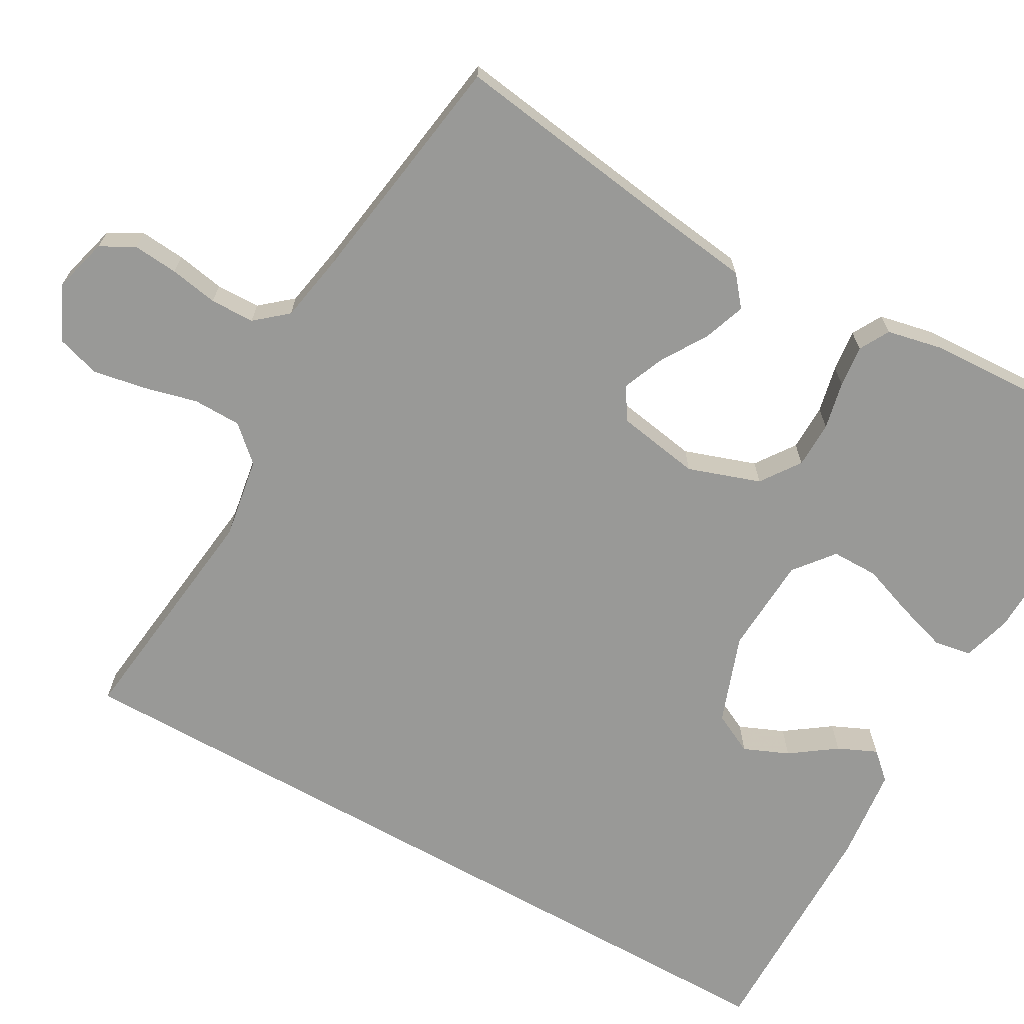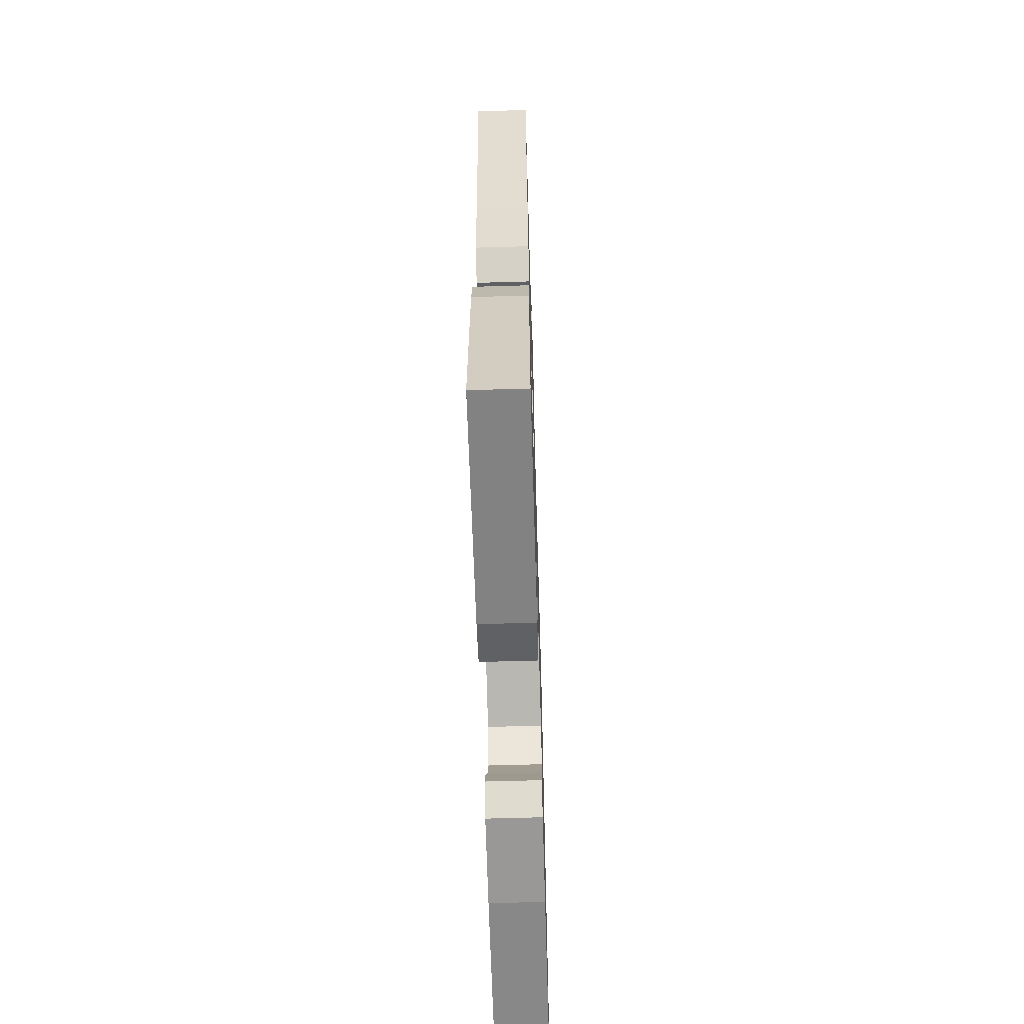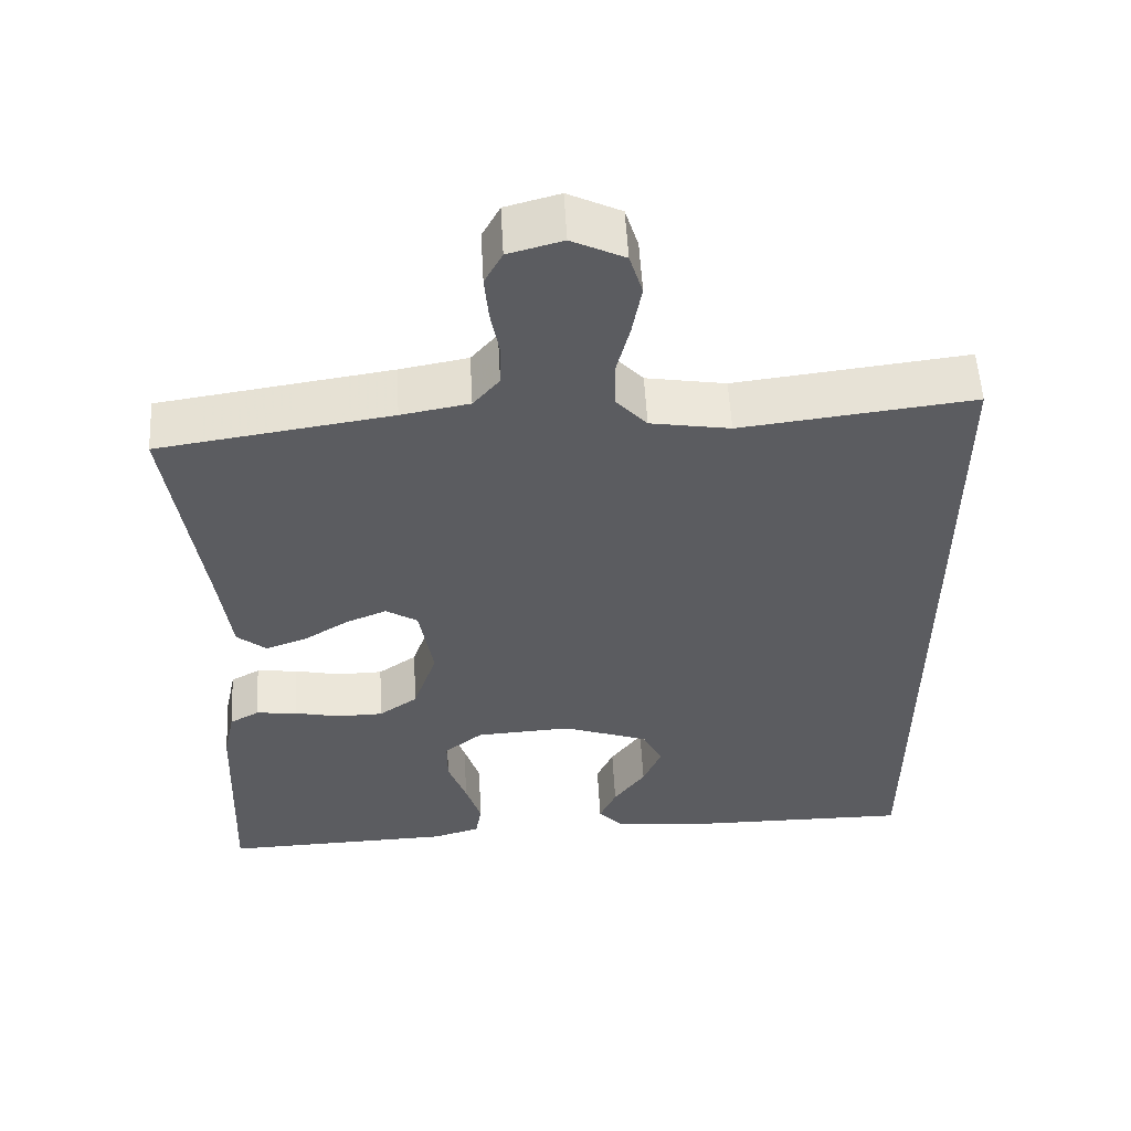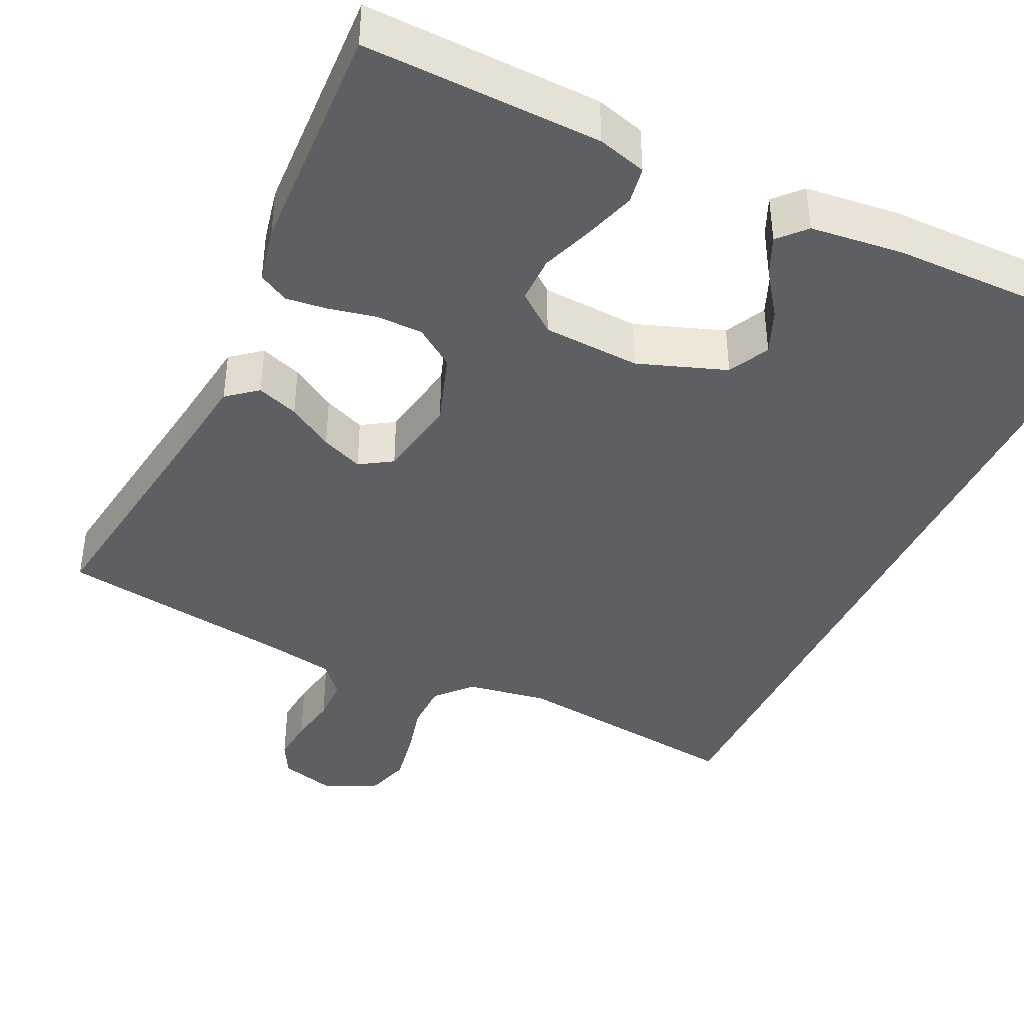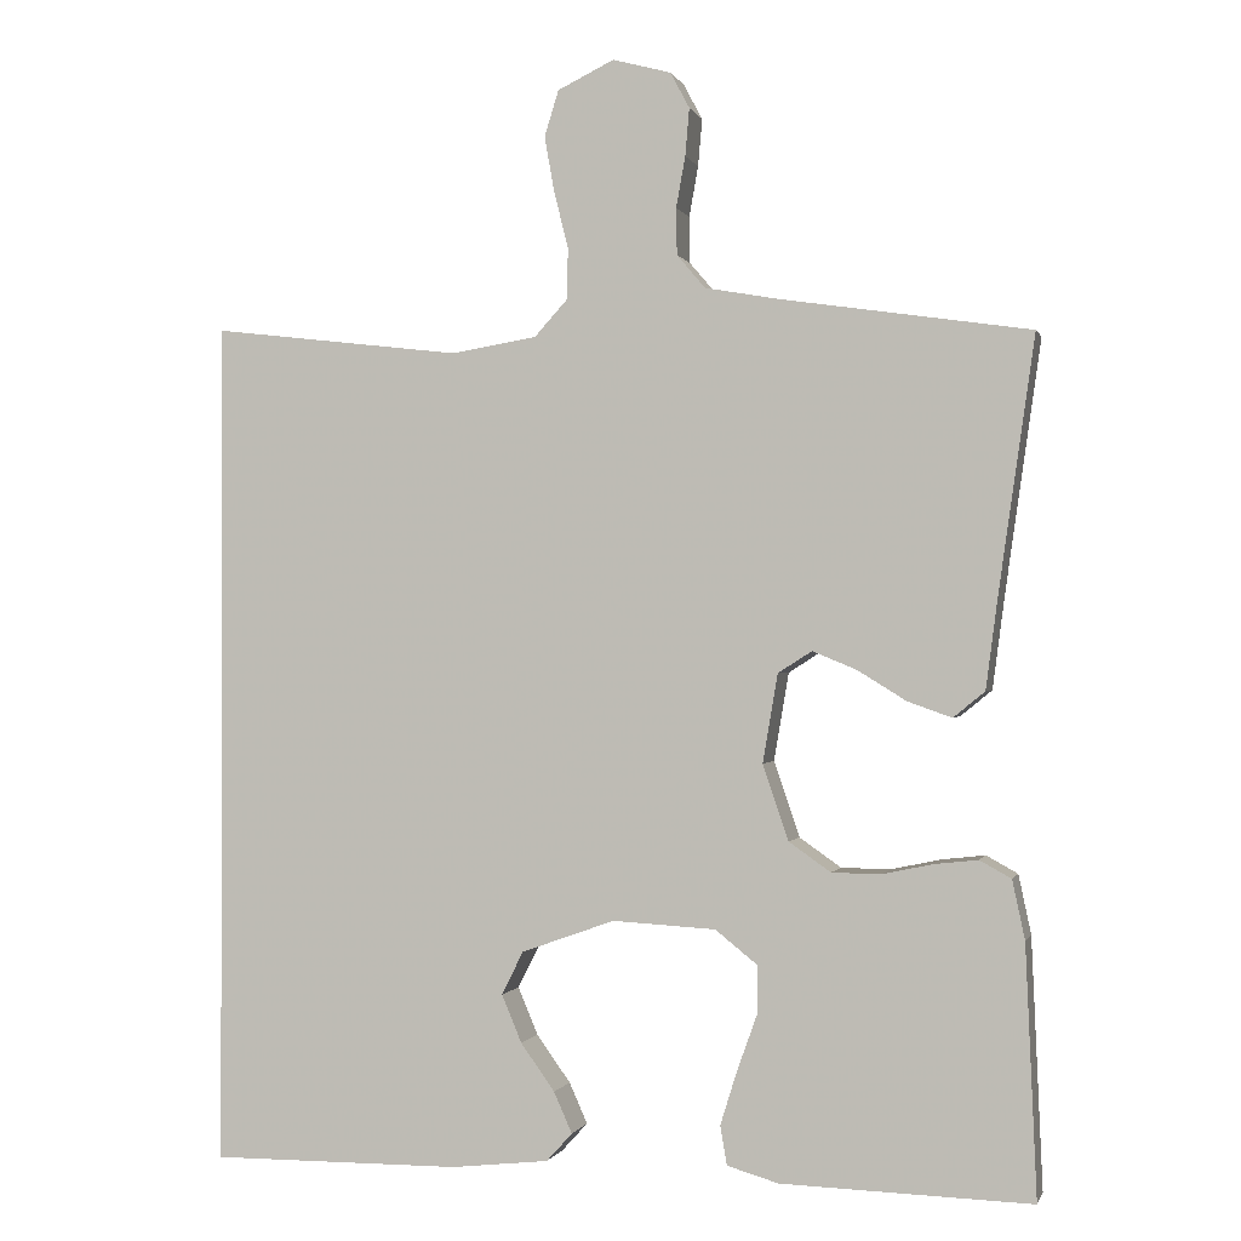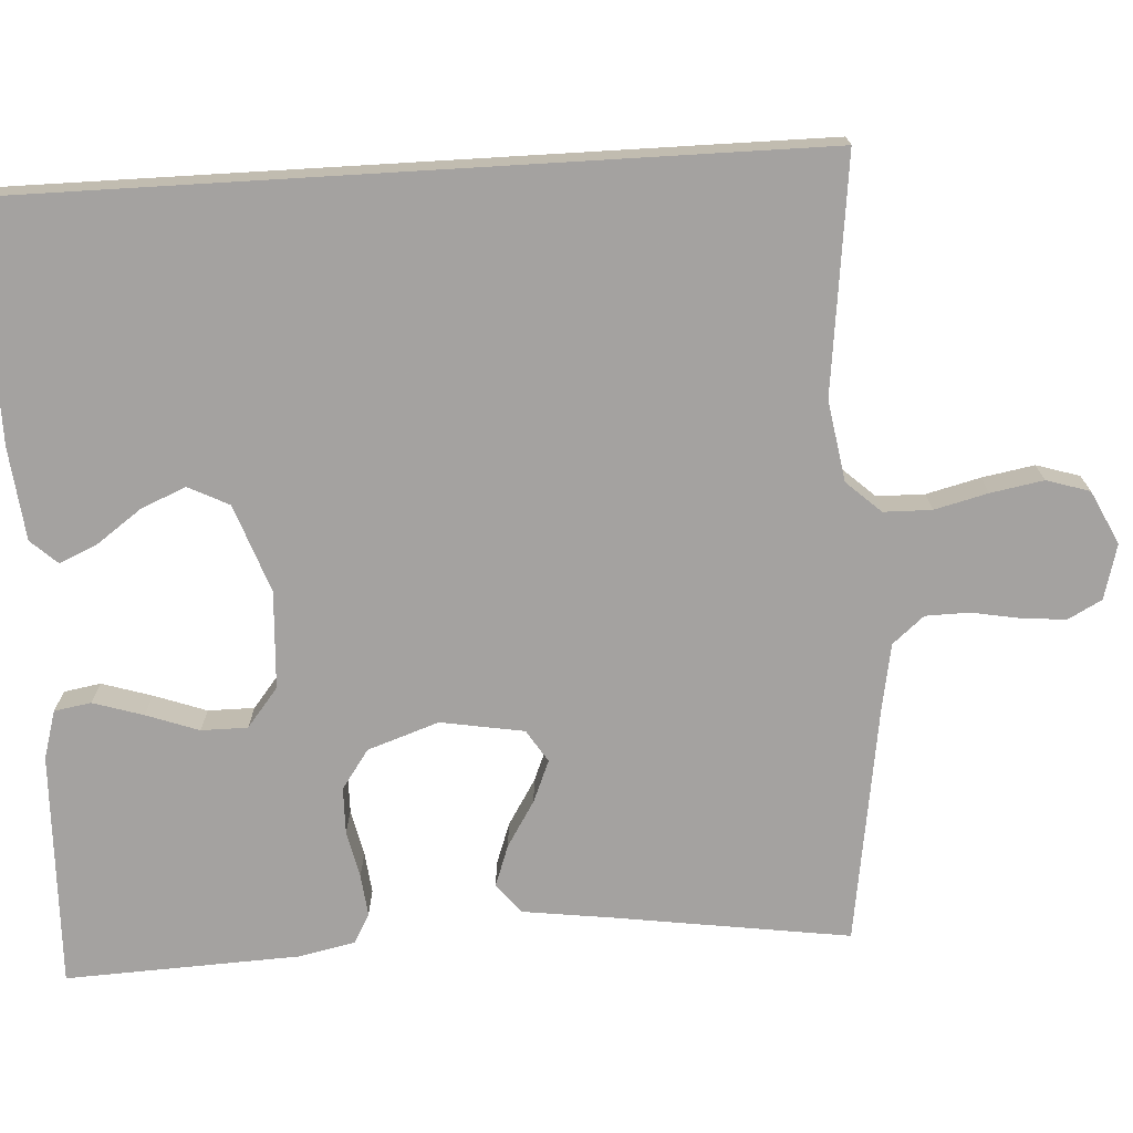
<metadata>
{"format":"obj","ext":"obj","renderer":"f3d","projection":"perspective","resolution":1024,"background":"white","views":[{"elev":-68.8,"azim":60.6,"up":"+Y"},{"elev":-62.4,"azim":91.7,"up":"+Z"},{"elev":55.1,"azim":176.9,"up":"+Z"},{"elev":-40.8,"azim":154.7,"up":"+Y"},{"elev":-0.5,"azim":14.3,"up":"+Z"},{"elev":-72.7,"azim":-86.6,"up":"+Y"}]}
</metadata>
<code>
v 0.5 0.07 -0.5
v 0.2 0.07 -0.491
v 0.138 0.07 -0.473
v 0.13 0.07 -0.426
v 0.15 0.07 -0.362
v 0.174 0.07 -0.295
v 0.174 0.07 -0.236
v 0.124 0.07 -0.196
v 0 0.07 -0.189
v -0.112 0.07 -0.229
v -0.138 0.07 -0.281
v -0.114 0.07 -0.338
v -0.073 0.07 -0.395
v -0.051 0.07 -0.444
v -0.082 0.07 -0.478
v -0.2 0.07 -0.491
v -0.5 0.07 -0.493
v -0.5 0.07 0.528
v -0.2 0.07 0.492
v -0.097 0.07 0.509
v -0.057 0.07 0.553
v -0.056 0.07 0.614
v -0.073 0.07 0.682
v -0.085 0.07 0.749
v -0.068 0.07 0.804
v 0 0.07 0.837
v 0.07 0.07 0.818
v 0.093 0.07 0.775
v 0.088 0.07 0.718
v 0.077 0.07 0.657
v 0.078 0.07 0.601
v 0.112 0.07 0.561
v 0.2 0.07 0.545
v 0.5 0.07 0.5
v 0.457 0.07 0.2
v 0.442 0.07 0.086
v 0.404 0.07 0.055
v 0.351 0.07 0.074
v 0.293 0.07 0.11
v 0.24 0.07 0.132
v 0.199 0.07 0.106
v 0.181 0.07 0
v 0.212 0.07 -0.091
v 0.262 0.07 -0.126
v 0.321 0.07 -0.127
v 0.381 0.07 -0.114
v 0.434 0.07 -0.108
v 0.472 0.07 -0.129
v 0.487 0.07 -0.2
v 0.5 0 -0.5
v 0.2 0 -0.491
v 0.138 0 -0.473
v 0.13 0 -0.426
v 0.15 0 -0.362
v 0.174 0 -0.295
v 0.174 0 -0.236
v 0.124 0 -0.196
v 0 0 -0.189
v -0.112 0 -0.229
v -0.138 0 -0.281
v -0.114 0 -0.338
v -0.073 0 -0.395
v -0.051 0 -0.444
v -0.082 0 -0.478
v -0.2 0 -0.491
v -0.5 0 -0.493
v -0.5 0 0.528
v -0.2 0 0.492
v -0.097 0 0.509
v -0.057 0 0.553
v -0.056 0 0.614
v -0.073 0 0.682
v -0.085 0 0.749
v -0.068 0 0.804
v 0 0 0.837
v 0.07 0 0.818
v 0.093 0 0.775
v 0.088 0 0.718
v 0.077 0 0.657
v 0.078 0 0.601
v 0.112 0 0.561
v 0.2 0 0.545
v 0.5 0 0.5
v 0.457 0 0.2
v 0.442 0 0.086
v 0.404 0 0.055
v 0.351 0 0.074
v 0.293 0 0.11
v 0.24 0 0.132
v 0.199 0 0.106
v 0.181 0 0
v 0.212 0 -0.091
v 0.262 0 -0.126
v 0.321 0 -0.127
v 0.381 0 -0.114
v 0.434 0 -0.108
v 0.472 0 -0.129
v 0.487 0 -0.2
f 4 5 6
f 3 4 6
f 2 3 6
f 1 2 6
f 49 1 6
f 48 49 6
f 47 48 6
f 46 47 6
f 45 46 6
f 44 45 6 7
f 43 44 7 8
f 42 43 8 9
f 41 42 9 10
f 37 38 39
f 36 37 39
f 35 36 39
f 35 39 40
f 34 35 40
f 33 34 40
f 32 33 40 41
f 28 29 30
f 27 28 30
f 26 27 30
f 25 26 30
f 24 25 30
f 23 24 30
f 22 23 30
f 21 22 30 31
f 32 41 10
f 31 32 10
f 21 31 10
f 20 21 10
f 15 16 17
f 14 15 17
f 13 14 17
f 12 13 17
f 11 12 17 18
f 19 20 10 11
f 11 18 19
f 55 54 53
f 55 53 52
f 55 52 51
f 55 51 50
f 55 50 98
f 55 98 97
f 55 97 96
f 55 96 95
f 55 95 94
f 56 55 94 93
f 57 56 93 92
f 58 57 92 91
f 59 58 91 90
f 88 87 86
f 88 86 85
f 88 85 84
f 89 88 84
f 89 84 83
f 89 83 82
f 90 89 82 81
f 79 78 77
f 79 77 76
f 79 76 75
f 79 75 74
f 79 74 73
f 79 73 72
f 79 72 71
f 80 79 71 70
f 59 90 81
f 59 81 80
f 59 80 70
f 59 70 69
f 66 65 64
f 66 64 63
f 66 63 62
f 66 62 61
f 67 66 61 60
f 60 59 69 68
f 68 67 60
f 1 50 51 2
f 2 51 52 3
f 3 52 53 4
f 4 53 54 5
f 5 54 55 6
f 6 55 56 7
f 7 56 57 8
f 8 57 58 9
f 9 58 59 10
f 10 59 60 11
f 11 60 61 12
f 12 61 62 13
f 13 62 63 14
f 14 63 64 15
f 15 64 65 16
f 16 65 66 17
f 17 66 67 18
f 18 67 68 19
f 19 68 69 20
f 20 69 70 21
f 21 70 71 22
f 22 71 72 23
f 23 72 73 24
f 24 73 74 25
f 25 74 75 26
f 26 75 76 27
f 27 76 77 28
f 28 77 78 29
f 29 78 79 30
f 30 79 80 31
f 31 80 81 32
f 32 81 82 33
f 33 82 83 34
f 34 83 84 35
f 35 84 85 36
f 36 85 86 37
f 37 86 87 38
f 38 87 88 39
f 39 88 89 40
f 40 89 90 41
f 41 90 91 42
f 42 91 92 43
f 43 92 93 44
f 44 93 94 45
f 45 94 95 46
f 46 95 96 47
f 47 96 97 48
f 48 97 98 49
f 49 98 50 1

</code>
